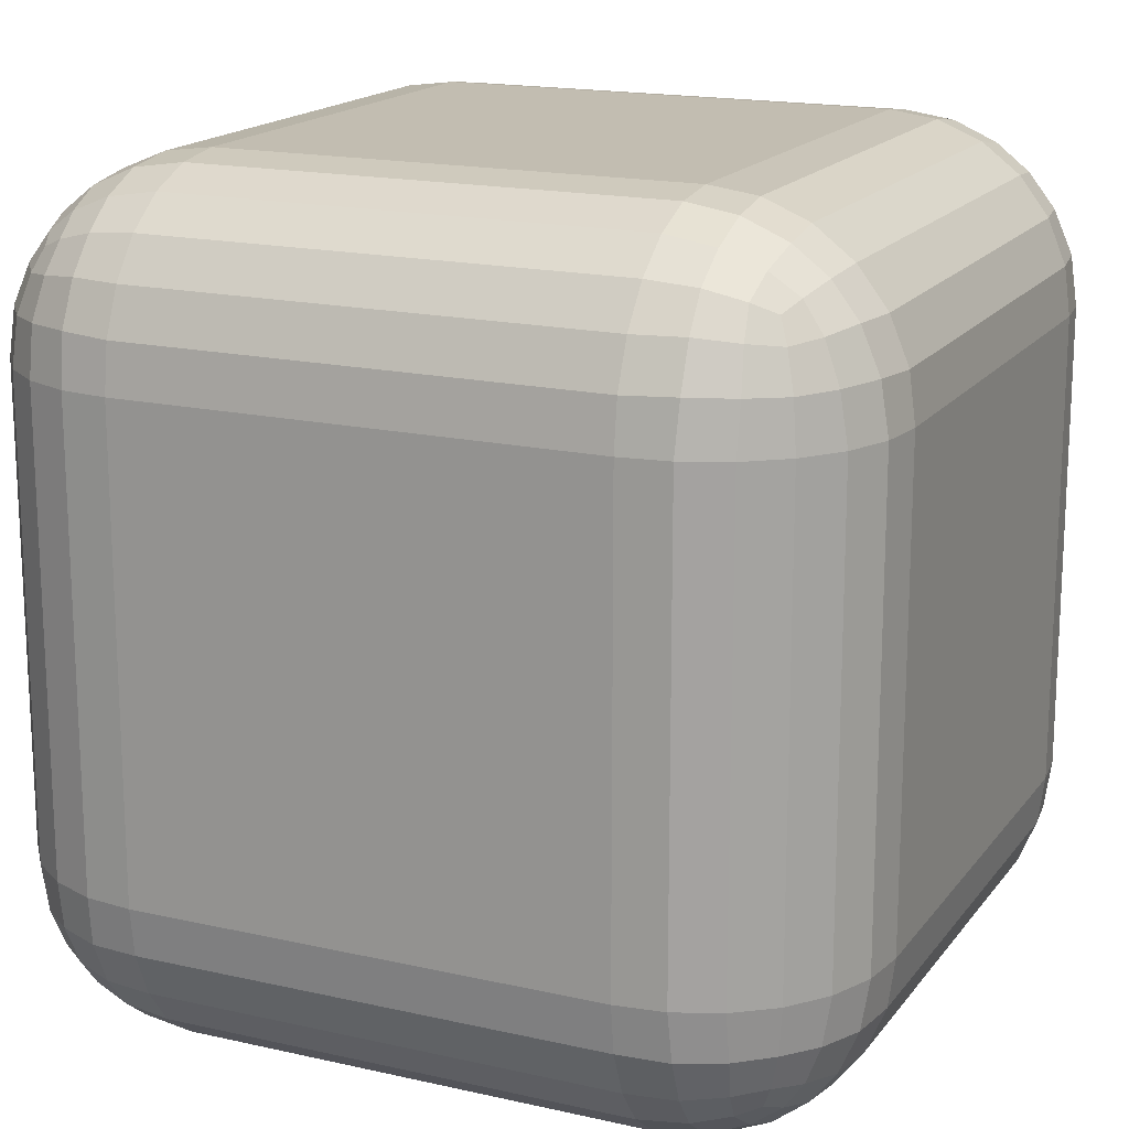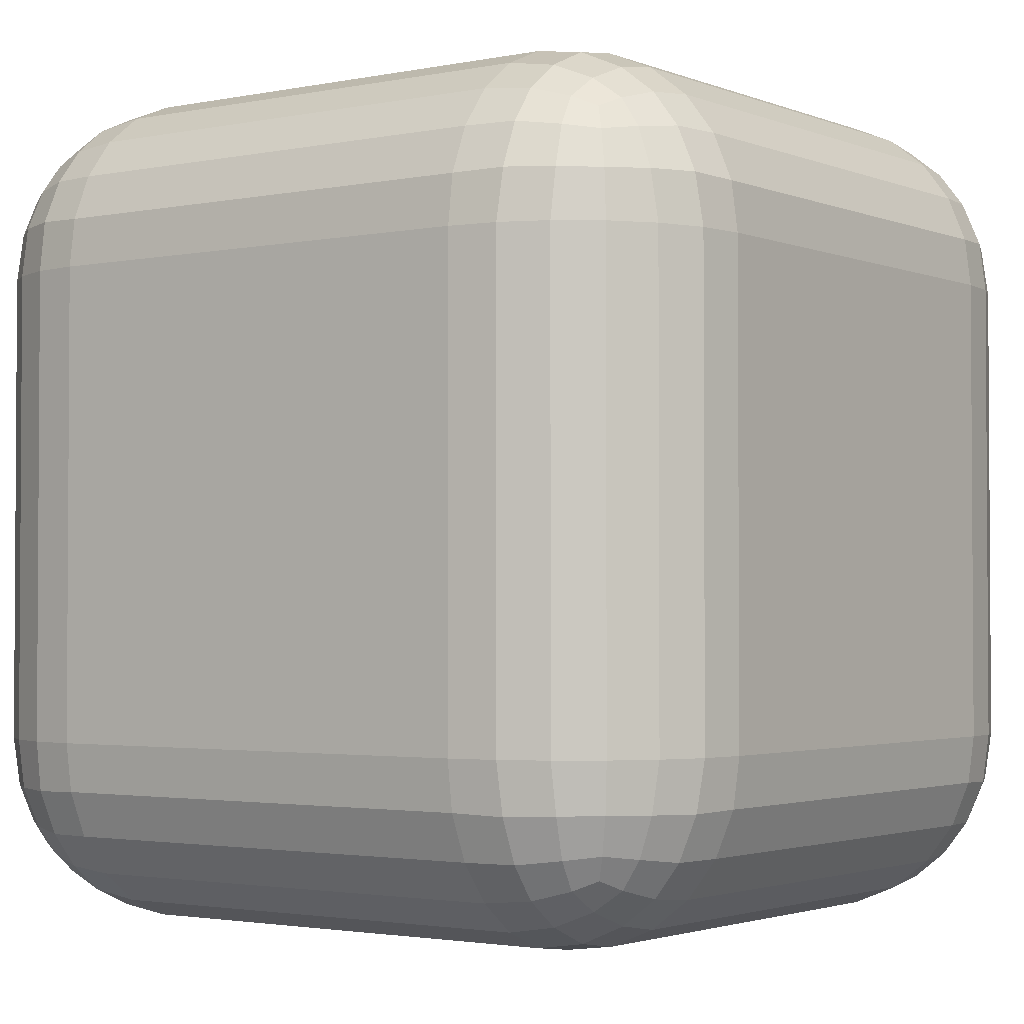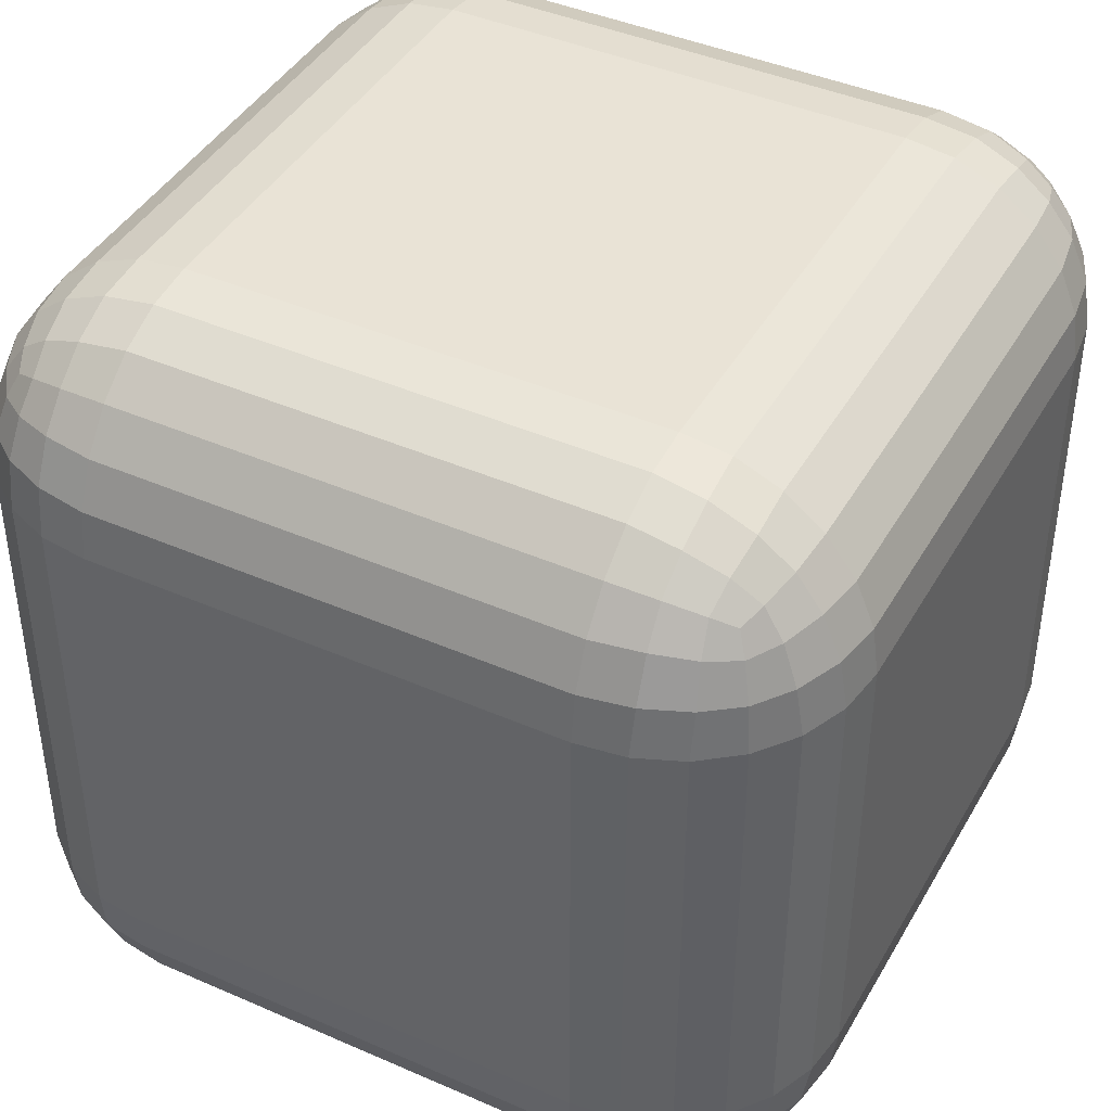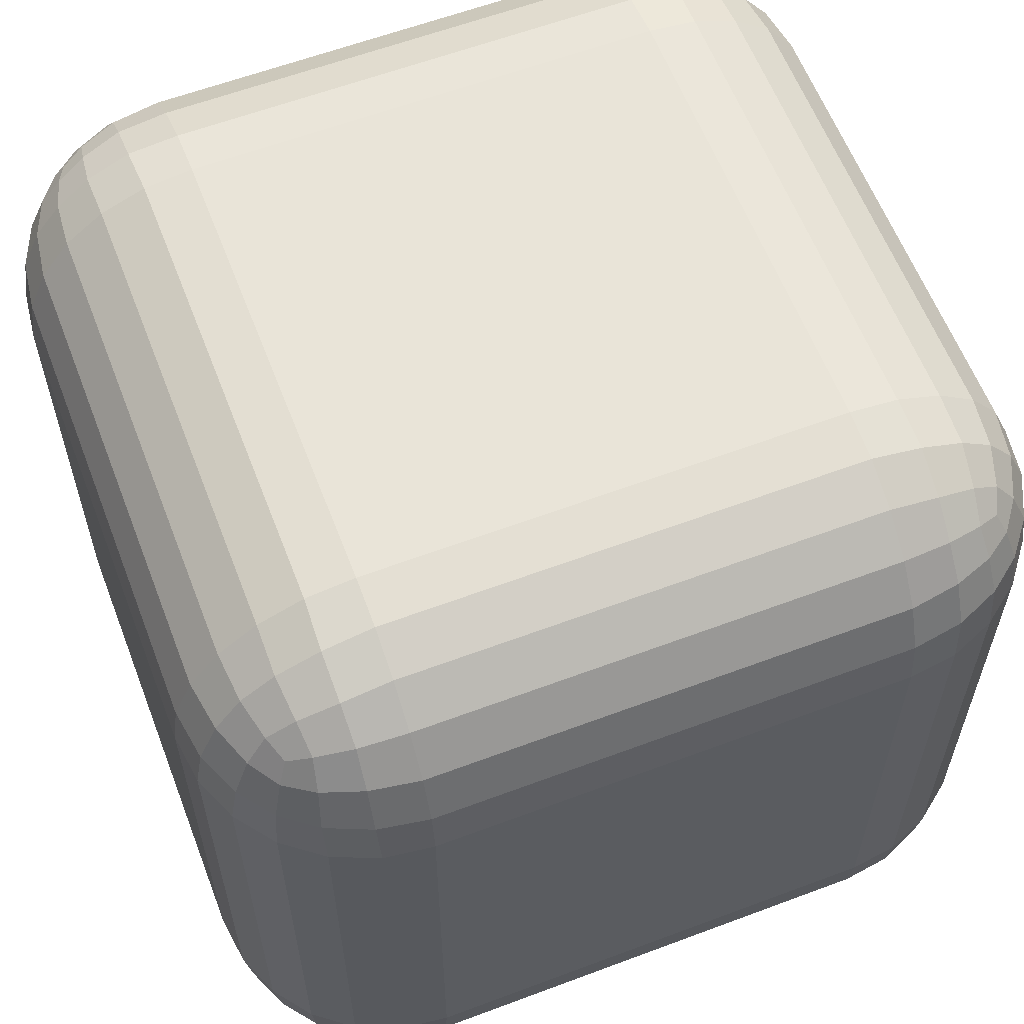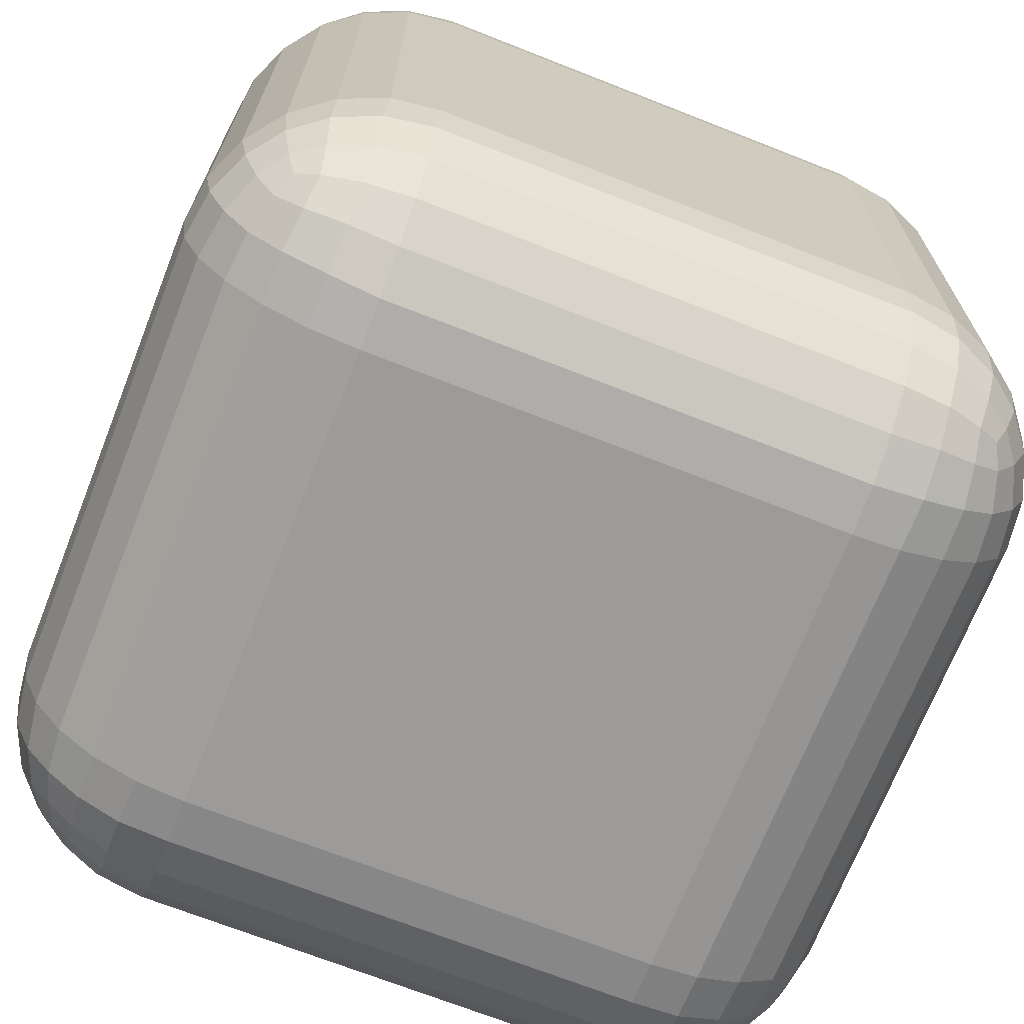
<metadata>
{"format":"obj","ext":"obj","renderer":"f3d","projection":"perspective","resolution":1024,"background":"white","views":[{"elev":17.0,"azim":-65.4,"up":"+Z"},{"elev":-2.2,"azim":-54.1,"up":"+Y"},{"elev":42.2,"azim":-62.3,"up":"+Z"},{"elev":60.5,"azim":69.0,"up":"+Y"},{"elev":-69.9,"azim":-111.5,"up":"+Z"}]}
</metadata>
<code>
o Cube_Cube.001
v 0.5583 0.4417 -1
v 1 0.4417 -0.5583
v 0.5583 0 -0.5583
v 0.6725 0.4417 -0.985
v 0.7792 0.4417 -0.9408
v 0.8706 0.4417 -0.8706
v 0.5583 0.3275 -0.985
v 0.6771 0.3239 -0.967
v 0.7798 0.3258 -0.9224
v 0.86 0.3282 -0.8603
v 0.5583 0.2208 -0.9408
v 0.6749 0.22 -0.9221
v 0.7688 0.2313 -0.8847
v 0.8363 0.2406 -0.8364
v 0.8133 0.1867 -0.8133
v 0.985 0.3275 -0.5583
v 0.9408 0.2208 -0.5583
v 0.8706 0.1294 -0.5583
v 0.985 0.4417 -0.6725
v 0.967 0.3229 -0.6761
v 0.9224 0.2202 -0.6742
v 0.8603 0.14 -0.6718
v 0.9408 0.4417 -0.7792
v 0.9221 0.3251 -0.78
v 0.8847 0.2312 -0.7687
v 0.8364 0.1637 -0.7594
v 0.5583 0.01504 -0.6725
v 0.5583 0.0592 -0.7792
v 0.5583 0.1294 -0.8706
v 0.6725 0.01504 -0.5583
v 0.6761 0.03295 -0.6771
v 0.6742 0.07762 -0.7798
v 0.6718 0.1397 -0.86
v 0.7792 0.0592 -0.5583
v 0.78 0.0779 -0.6749
v 0.7687 0.1153 -0.7688
v 0.7594 0.1636 -0.8363
v -1 0.4417 -0.5583
v -0.5583 0.4417 -1
v -0.5583 0 -0.5583
v -0.985 0.4417 -0.6725
v -0.9408 0.4417 -0.7792
v -0.8706 0.4417 -0.8706
v -0.985 0.3275 -0.5583
v -0.967 0.3239 -0.6771
v -0.9224 0.3258 -0.7798
v -0.8603 0.3282 -0.86
v -0.9408 0.2208 -0.5583
v -0.9221 0.22 -0.6749
v -0.8847 0.2313 -0.7688
v -0.8364 0.2406 -0.8363
v -0.8133 0.1867 -0.8133
v -0.5583 0.3275 -0.985
v -0.5583 0.2208 -0.9408
v -0.5583 0.1294 -0.8706
v -0.6725 0.4417 -0.985
v -0.6761 0.3229 -0.967
v -0.6742 0.2202 -0.9224
v -0.6718 0.14 -0.8603
v -0.7792 0.4417 -0.9408
v -0.78 0.3251 -0.9221
v -0.7687 0.2312 -0.8847
v -0.7594 0.1637 -0.8364
v -0.6725 0.01504 -0.5583
v -0.7792 0.0592 -0.5583
v -0.8706 0.1294 -0.5583
v -0.5583 0.01504 -0.6725
v -0.6771 0.03295 -0.6761
v -0.7798 0.07762 -0.6742
v -0.86 0.1397 -0.6718
v -0.5583 0.0592 -0.7792
v -0.6749 0.0779 -0.78
v -0.7688 0.1153 -0.7687
v -0.8363 0.1636 -0.7594
v 0.5583 0 0.5583
v 1 0.4417 0.5583
v 0.5583 0.4417 1
v 0.6725 0.01504 0.5583
v 0.7792 0.0592 0.5583
v 0.8706 0.1294 0.5583
v 0.5583 0.01504 0.6725
v 0.6771 0.03295 0.6761
v 0.7798 0.07762 0.6742
v 0.86 0.1397 0.6718
v 0.5583 0.0592 0.7792
v 0.6749 0.0779 0.78
v 0.7688 0.1153 0.7687
v 0.8363 0.1636 0.7594
v 0.8133 0.1867 0.8133
v 0.985 0.4417 0.6725
v 0.9408 0.4417 0.7792
v 0.8706 0.4417 0.8706
v 0.985 0.3275 0.5583
v 0.967 0.3239 0.6771
v 0.9224 0.3258 0.7798
v 0.8603 0.3282 0.86
v 0.9408 0.2208 0.5583
v 0.9221 0.22 0.6749
v 0.8847 0.2313 0.7688
v 0.8364 0.2406 0.8363
v 0.5583 0.3275 0.985
v 0.5583 0.2208 0.9408
v 0.5583 0.1294 0.8706
v 0.6725 0.4417 0.985
v 0.6761 0.3229 0.967
v 0.6742 0.2202 0.9224
v 0.6718 0.14 0.8603
v 0.7792 0.4417 0.9408
v 0.78 0.3251 0.9221
v 0.7687 0.2312 0.8847
v 0.7594 0.1637 0.8364
v -0.5583 0 0.5583
v -0.5583 0.4417 1
v -1 0.4417 0.5583
v -0.5583 0.01504 0.6725
v -0.5583 0.0592 0.7792
v -0.5583 0.1294 0.8706
v -0.6725 0.01504 0.5583
v -0.6761 0.03295 0.6771
v -0.6742 0.07762 0.7798
v -0.6718 0.1397 0.86
v -0.7792 0.0592 0.5583
v -0.78 0.0779 0.6749
v -0.7687 0.1153 0.7688
v -0.7594 0.1636 0.8363
v -0.8133 0.1867 0.8133
v -0.6725 0.4417 0.985
v -0.7792 0.4417 0.9408
v -0.8706 0.4417 0.8706
v -0.5583 0.3275 0.985
v -0.6771 0.3239 0.967
v -0.7798 0.3258 0.9224
v -0.86 0.3282 0.8603
v -0.5583 0.2208 0.9408
v -0.6749 0.22 0.9221
v -0.7688 0.2313 0.8847
v -0.8363 0.2406 0.8364
v -0.985 0.3275 0.5583
v -0.9408 0.2208 0.5583
v -0.8706 0.1294 0.5583
v -0.985 0.4417 0.6725
v -0.967 0.3229 0.6761
v -0.9224 0.2202 0.6742
v -0.8603 0.14 0.6718
v -0.9408 0.4417 0.7792
v -0.9221 0.3251 0.78
v -0.8847 0.2312 0.7687
v -0.8364 0.1637 0.7594
v 0.5583 1.558 -1
v 0.5583 2 -0.5583
v 1 1.558 -0.5583
v 0.5583 1.673 -0.985
v 0.5583 1.779 -0.9408
v 0.5583 1.871 -0.8706
v 0.6725 1.558 -0.985
v 0.6761 1.677 -0.967
v 0.6742 1.78 -0.9224
v 0.6718 1.86 -0.8603
v 0.7792 1.558 -0.9408
v 0.78 1.675 -0.9221
v 0.7687 1.769 -0.8847
v 0.7594 1.836 -0.8364
v 0.8133 1.813 -0.8133
v 0.6725 1.985 -0.5583
v 0.7792 1.941 -0.5583
v 0.8706 1.871 -0.5583
v 0.5583 1.985 -0.6725
v 0.6771 1.967 -0.6761
v 0.7798 1.922 -0.6742
v 0.86 1.86 -0.6718
v 0.5583 1.941 -0.7792
v 0.6749 1.922 -0.78
v 0.7688 1.885 -0.7687
v 0.8363 1.836 -0.7594
v 0.985 1.558 -0.6725
v 0.9408 1.558 -0.7792
v 0.8706 1.558 -0.8706
v 0.985 1.673 -0.5583
v 0.967 1.676 -0.6771
v 0.9224 1.674 -0.7798
v 0.8603 1.672 -0.86
v 0.9408 1.779 -0.5583
v 0.9221 1.78 -0.6749
v 0.8847 1.769 -0.7688
v 0.8364 1.759 -0.8363
v -0.5583 2 -0.5583
v -0.5583 1.558 -1
v -1 1.558 -0.5583
v -0.5583 1.985 -0.6725
v -0.5583 1.941 -0.7792
v -0.5583 1.871 -0.8706
v -0.6725 1.985 -0.5583
v -0.6761 1.967 -0.6771
v -0.6742 1.922 -0.7798
v -0.6718 1.86 -0.86
v -0.7792 1.941 -0.5583
v -0.78 1.922 -0.6749
v -0.7687 1.885 -0.7688
v -0.7594 1.836 -0.8363
v -0.8133 1.813 -0.8133
v -0.6725 1.558 -0.985
v -0.7792 1.558 -0.9408
v -0.8706 1.558 -0.8706
v -0.5583 1.673 -0.985
v -0.6771 1.676 -0.967
v -0.7798 1.674 -0.9224
v -0.86 1.672 -0.8603
v -0.5583 1.779 -0.9408
v -0.6749 1.78 -0.9221
v -0.7688 1.769 -0.8847
v -0.8363 1.759 -0.8364
v -0.985 1.673 -0.5583
v -0.9408 1.779 -0.5583
v -0.8706 1.871 -0.5583
v -0.985 1.558 -0.6725
v -0.967 1.677 -0.6761
v -0.9224 1.78 -0.6742
v -0.8603 1.86 -0.6718
v -0.9408 1.558 -0.7792
v -0.9221 1.675 -0.78
v -0.8847 1.769 -0.7687
v -0.8364 1.836 -0.7594
v 0.5583 2 0.5583
v 0.5583 1.558 1
v 1 1.558 0.5583
v 0.5583 1.985 0.6725
v 0.5583 1.941 0.7792
v 0.5583 1.871 0.8706
v 0.6725 1.985 0.5583
v 0.6761 1.967 0.6771
v 0.6742 1.922 0.7798
v 0.6718 1.86 0.86
v 0.7792 1.941 0.5583
v 0.78 1.922 0.6749
v 0.7687 1.885 0.7688
v 0.7594 1.836 0.8363
v 0.8133 1.813 0.8133
v 0.6725 1.558 0.985
v 0.7792 1.558 0.9408
v 0.8706 1.558 0.8706
v 0.5583 1.673 0.985
v 0.6771 1.676 0.967
v 0.7798 1.674 0.9224
v 0.86 1.672 0.8603
v 0.5583 1.779 0.9408
v 0.6749 1.78 0.9221
v 0.7688 1.769 0.8847
v 0.8363 1.759 0.8364
v 0.985 1.673 0.5583
v 0.9408 1.779 0.5583
v 0.8706 1.871 0.5583
v 0.985 1.558 0.6725
v 0.967 1.677 0.6761
v 0.9224 1.78 0.6742
v 0.8603 1.86 0.6718
v 0.9408 1.558 0.7792
v 0.9221 1.675 0.78
v 0.8847 1.769 0.7687
v 0.8364 1.836 0.7594
v -1 1.558 0.5583
v -0.5583 1.558 1
v -0.5583 2 0.5583
v -0.985 1.558 0.6725
v -0.9408 1.558 0.7792
v -0.8706 1.558 0.8706
v -0.985 1.673 0.5583
v -0.967 1.676 0.6771
v -0.9224 1.674 0.7798
v -0.8603 1.672 0.86
v -0.9408 1.779 0.5583
v -0.9221 1.78 0.6749
v -0.8847 1.769 0.7688
v -0.8364 1.759 0.8363
v -0.8133 1.813 0.8133
v -0.5583 1.673 0.985
v -0.5583 1.779 0.9408
v -0.5583 1.871 0.8706
v -0.6725 1.558 0.985
v -0.6761 1.677 0.967
v -0.6742 1.78 0.9224
v -0.6718 1.86 0.8603
v -0.7792 1.558 0.9408
v -0.78 1.675 0.9221
v -0.7687 1.769 0.8847
v -0.7594 1.836 0.8364
v -0.6725 1.985 0.5583
v -0.7792 1.941 0.5583
v -0.8706 1.871 0.5583
v -0.5583 1.985 0.6725
v -0.6771 1.967 0.6761
v -0.7798 1.922 0.6742
v -0.86 1.86 0.6718
v -0.5583 1.941 0.7792
v -0.6749 1.922 0.78
v -0.7688 1.885 0.7687
v -0.8363 1.836 0.7594
f 188 38 114 260
f 262 223 150 186
f 113 77 224 261
f 2 151 225 76
f 40 3 75 112
f 1 4 8 7
f 4 5 9 8
f 5 6 10 9
f 7 8 12 11
f 8 9 13 12
f 9 10 14 13
f 11 12 33 29
f 12 13 37 33
f 13 14 15 37
f 2 16 20 19
f 16 17 21 20
f 17 18 22 21
f 19 20 24 23
f 20 21 25 24
f 21 22 26 25
f 23 24 10 6
f 24 25 14 10
f 25 26 15 14
f 3 27 31 30
f 27 28 32 31
f 28 29 33 32
f 30 31 35 34
f 31 32 36 35
f 32 33 37 36
f 34 35 22 18
f 35 36 26 22
f 36 37 15 26
f 38 41 45 44
f 41 42 46 45
f 42 43 47 46
f 44 45 49 48
f 45 46 50 49
f 46 47 51 50
f 48 49 70 66
f 49 50 74 70
f 50 51 52 74
f 39 53 57 56
f 53 54 58 57
f 54 55 59 58
f 56 57 61 60
f 57 58 62 61
f 58 59 63 62
f 60 61 47 43
f 61 62 51 47
f 62 63 52 51
f 40 64 68 67
f 64 65 69 68
f 65 66 70 69
f 67 68 72 71
f 68 69 73 72
f 69 70 74 73
f 71 72 59 55
f 72 73 63 59
f 73 74 52 63
f 75 78 82 81
f 78 79 83 82
f 79 80 84 83
f 81 82 86 85
f 82 83 87 86
f 83 84 88 87
f 85 86 107 103
f 86 87 111 107
f 87 88 89 111
f 76 90 94 93
f 90 91 95 94
f 91 92 96 95
f 93 94 98 97
f 94 95 99 98
f 95 96 100 99
f 97 98 84 80
f 98 99 88 84
f 99 100 89 88
f 77 101 105 104
f 101 102 106 105
f 102 103 107 106
f 104 105 109 108
f 105 106 110 109
f 106 107 111 110
f 108 109 96 92
f 109 110 100 96
f 110 111 89 100
f 112 115 119 118
f 115 116 120 119
f 116 117 121 120
f 118 119 123 122
f 119 120 124 123
f 120 121 125 124
f 122 123 144 140
f 123 124 148 144
f 124 125 126 148
f 113 127 131 130
f 127 128 132 131
f 128 129 133 132
f 130 131 135 134
f 131 132 136 135
f 132 133 137 136
f 134 135 121 117
f 135 136 125 121
f 136 137 126 125
f 114 138 142 141
f 138 139 143 142
f 139 140 144 143
f 141 142 146 145
f 142 143 147 146
f 143 144 148 147
f 145 146 133 129
f 146 147 137 133
f 147 148 126 137
f 149 152 156 155
f 152 153 157 156
f 153 154 158 157
f 155 156 160 159
f 156 157 161 160
f 157 158 162 161
f 159 160 181 177
f 160 161 185 181
f 161 162 163 185
f 150 164 168 167
f 164 165 169 168
f 165 166 170 169
f 167 168 172 171
f 168 169 173 172
f 169 170 174 173
f 171 172 158 154
f 172 173 162 158
f 173 174 163 162
f 151 175 179 178
f 175 176 180 179
f 176 177 181 180
f 178 179 183 182
f 179 180 184 183
f 180 181 185 184
f 182 183 170 166
f 183 184 174 170
f 184 185 163 174
f 186 189 193 192
f 189 190 194 193
f 190 191 195 194
f 192 193 197 196
f 193 194 198 197
f 194 195 199 198
f 196 197 218 214
f 197 198 222 218
f 198 199 200 222
f 187 201 205 204
f 201 202 206 205
f 202 203 207 206
f 204 205 209 208
f 205 206 210 209
f 206 207 211 210
f 208 209 195 191
f 209 210 199 195
f 210 211 200 199
f 188 212 216 215
f 212 213 217 216
f 213 214 218 217
f 215 216 220 219
f 216 217 221 220
f 217 218 222 221
f 219 220 207 203
f 220 221 211 207
f 221 222 200 211
f 223 226 230 229
f 226 227 231 230
f 227 228 232 231
f 229 230 234 233
f 230 231 235 234
f 231 232 236 235
f 233 234 255 251
f 234 235 259 255
f 235 236 237 259
f 224 238 242 241
f 238 239 243 242
f 239 240 244 243
f 241 242 246 245
f 242 243 247 246
f 243 244 248 247
f 245 246 232 228
f 246 247 236 232
f 247 248 237 236
f 225 249 253 252
f 249 250 254 253
f 250 251 255 254
f 252 253 257 256
f 253 254 258 257
f 254 255 259 258
f 256 257 244 240
f 257 258 248 244
f 258 259 237 248
f 260 263 267 266
f 263 264 268 267
f 264 265 269 268
f 266 267 271 270
f 267 268 272 271
f 268 269 273 272
f 270 271 292 288
f 271 272 296 292
f 272 273 274 296
f 261 275 279 278
f 275 276 280 279
f 276 277 281 280
f 278 279 283 282
f 279 280 284 283
f 280 281 285 284
f 282 283 269 265
f 283 284 273 269
f 284 285 274 273
f 262 286 290 289
f 286 287 291 290
f 287 288 292 291
f 289 290 294 293
f 290 291 295 294
f 291 292 296 295
f 293 294 281 277
f 294 295 285 281
f 295 296 274 285
f 188 260 266 212
f 212 266 270 213
f 213 270 288 214
f 214 288 287 196
f 196 287 286 192
f 192 286 262 186
f 38 188 215 41
f 41 215 219 42
f 42 219 203 43
f 43 203 202 60
f 60 202 201 56
f 56 201 187 39
f 3 40 67 27
f 27 67 71 28
f 28 71 55 29
f 29 55 54 11
f 11 54 53 7
f 7 53 39 1
f 261 224 241 275
f 275 241 245 276
f 276 245 228 277
f 277 228 227 293
f 293 227 226 289
f 289 226 223 262
f 77 113 130 101
f 101 130 134 102
f 102 134 117 103
f 103 117 116 85
f 85 116 115 81
f 81 115 112 75
f 149 187 204 152
f 152 204 208 153
f 153 208 191 154
f 154 191 190 171
f 171 190 189 167
f 167 189 186 150
f 76 225 252 90
f 90 252 256 91
f 91 256 240 92
f 92 240 239 108
f 108 239 238 104
f 104 238 224 77
f 2 76 93 16
f 16 93 97 17
f 17 97 80 18
f 18 80 79 34
f 34 79 78 30
f 30 78 75 3
f 260 114 141 263
f 263 141 145 264
f 264 145 129 265
f 265 129 128 282
f 282 128 127 278
f 278 127 113 261
f 225 151 178 249
f 249 178 182 250
f 250 182 166 251
f 251 166 165 233
f 233 165 164 229
f 229 164 150 223
f 151 2 19 175
f 175 19 23 176
f 176 23 6 177
f 177 6 5 159
f 159 5 4 155
f 155 4 1 149
f 114 38 44 138
f 138 44 48 139
f 139 48 66 140
f 140 66 65 122
f 122 65 64 118
f 118 64 40 112
f 187 149 1 39

</code>
